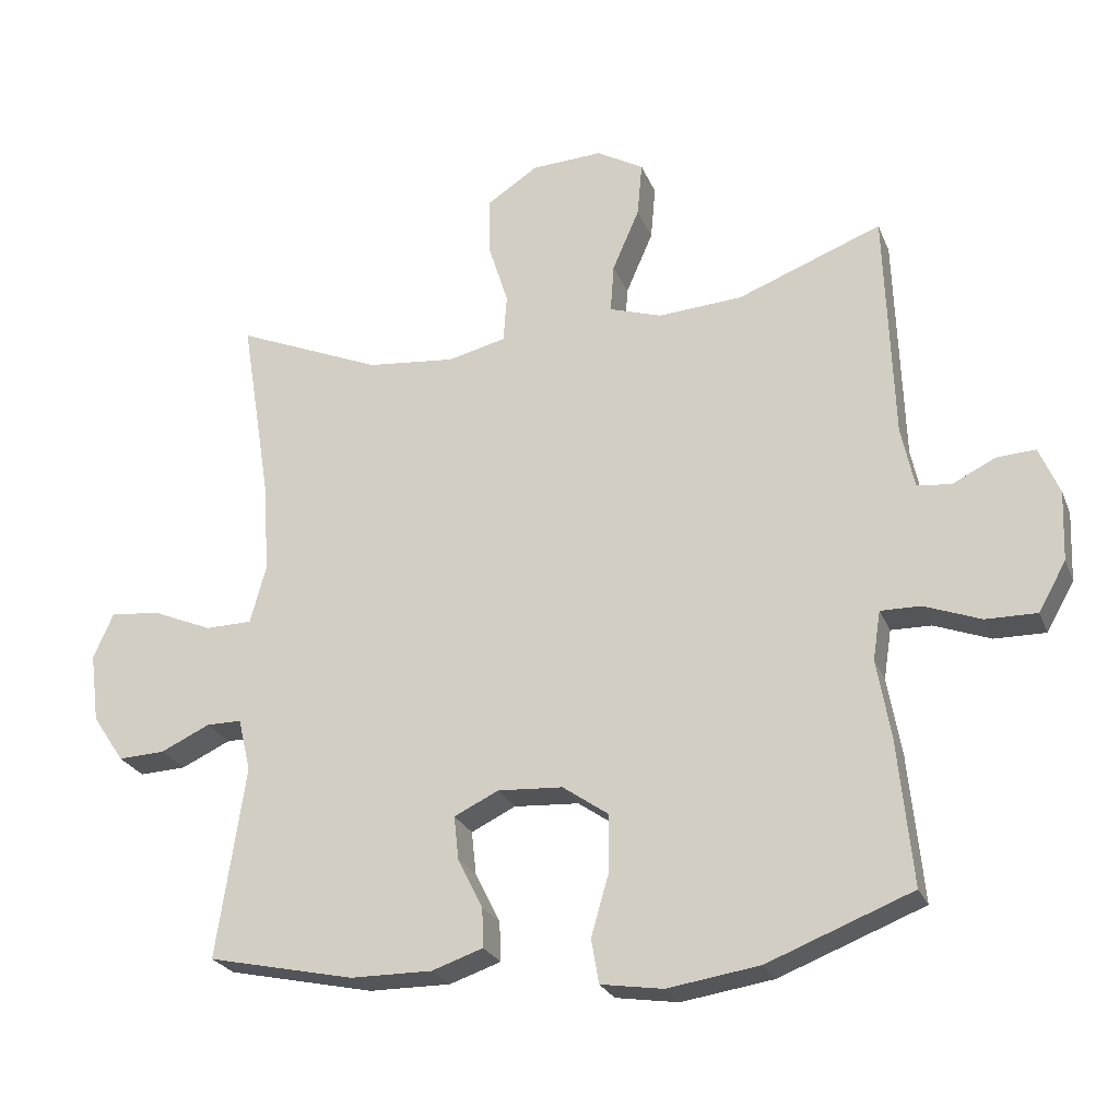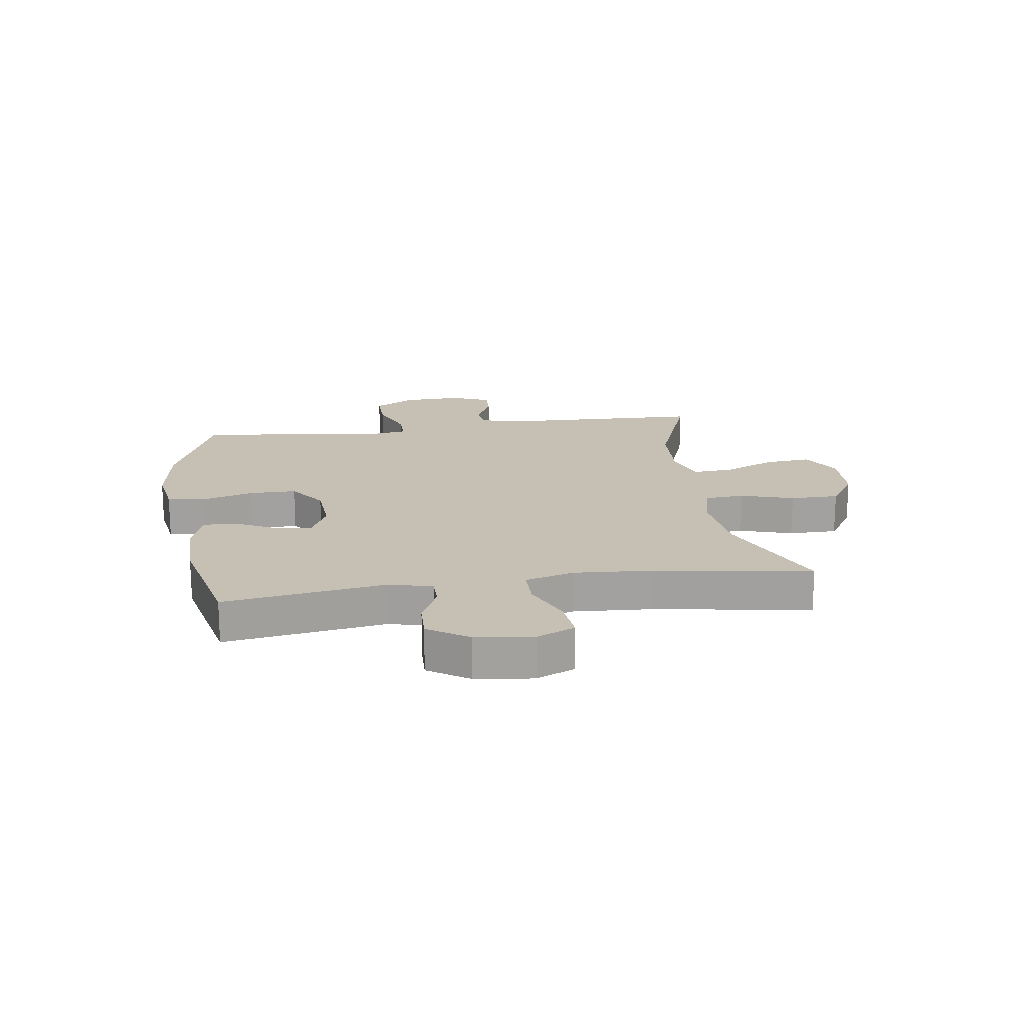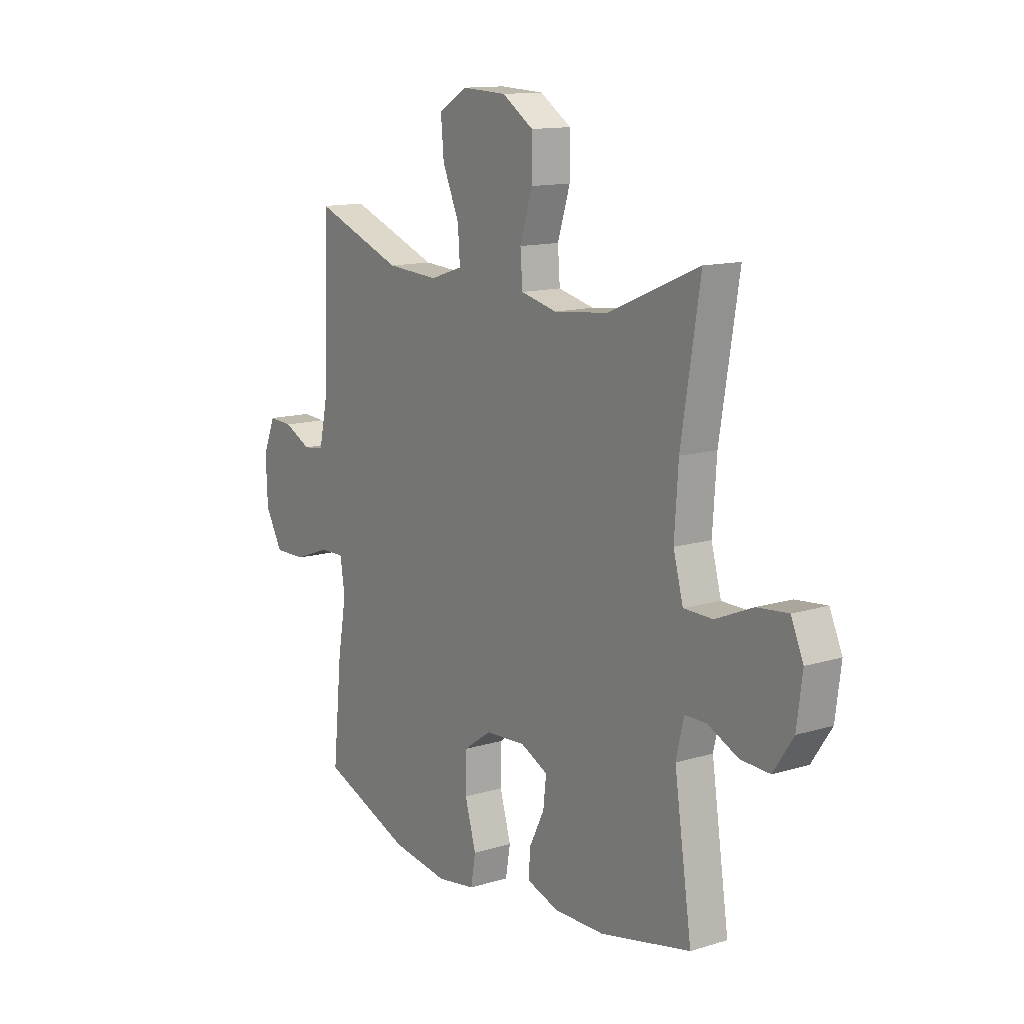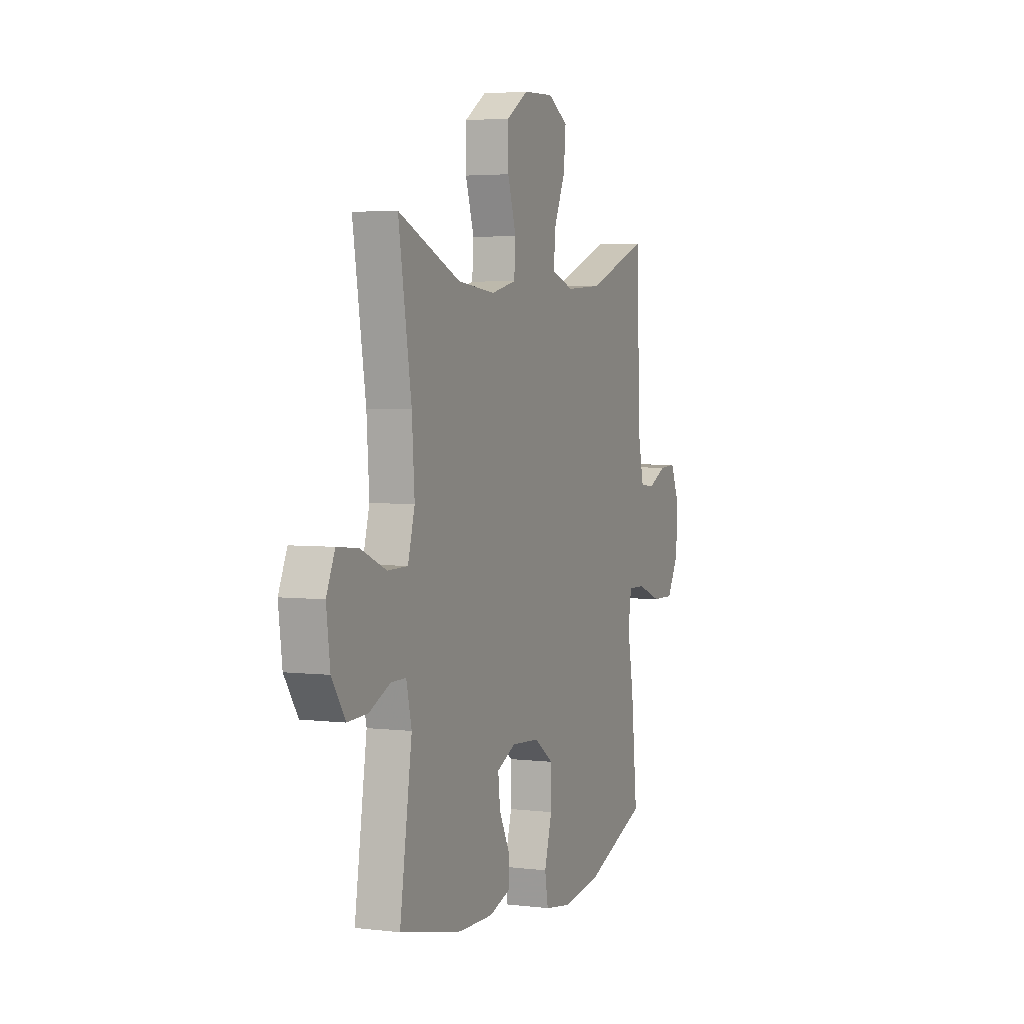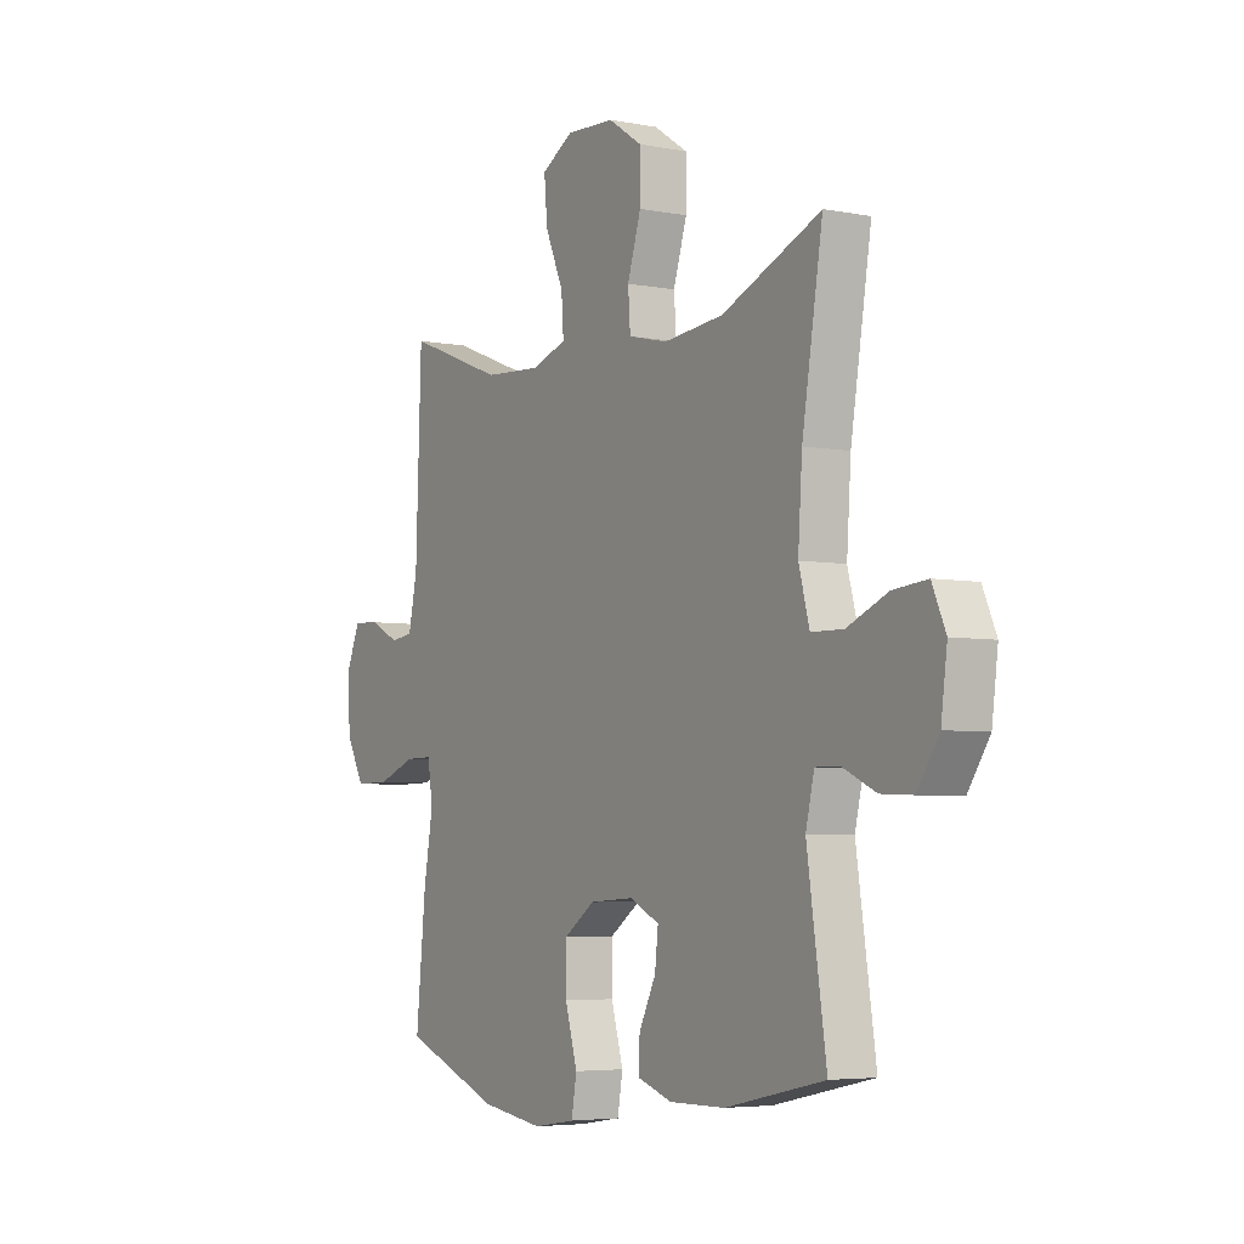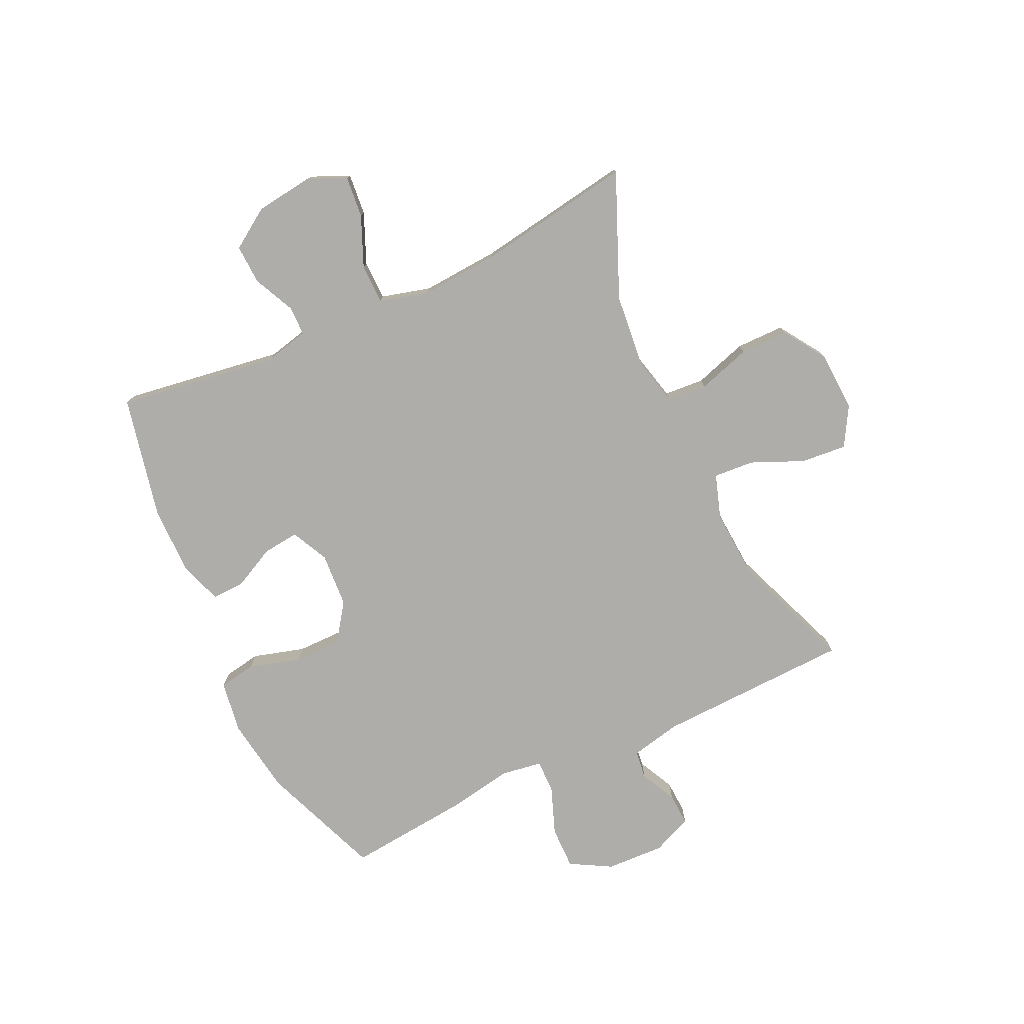
<metadata>
{"format":"obj","ext":"obj","renderer":"f3d","projection":"perspective","resolution":1024,"background":"white","views":[{"elev":-24.8,"azim":18.6,"up":"+Z"},{"elev":18.1,"azim":-98.5,"up":"+Y"},{"elev":12.9,"azim":-125.1,"up":"+Z"},{"elev":3.6,"azim":-67.9,"up":"+Z"},{"elev":-4.8,"azim":-121.6,"up":"+Z"},{"elev":-77.2,"azim":-64.9,"up":"+Y"}]}
</metadata>
<code>
v 0.5 0.07 -0.5
v 0.291 0.07 -0.581
v 0.158 0.07 -0.601
v 0.068 0.07 -0.587
v 0.057 0.07 -0.523
v 0.083 0.07 -0.433
v 0.083 0.07 -0.351
v 0.017 0.07 -0.305
v -0.077 0.07 -0.299
v -0.141 0.07 -0.33
v -0.134 0.07 -0.393
v -0.098 0.07 -0.465
v -0.096 0.07 -0.522
v -0.17 0.07 -0.547
v -0.288 0.07 -0.546
v -0.5 0.07 -0.5
v -0.459 0.07 -0.223
v -0.477 0.07 -0.146
v -0.528 0.07 -0.146
v -0.599 0.07 -0.179
v -0.667 0.07 -0.182
v -0.713 0.07 -0.113
v -0.726 0.07 -0.013
v -0.697 0.07 0.053
v -0.625 0.07 0.046
v -0.538 0.07 0.009
v -0.47 0.07 0.01
v -0.447 0.07 0.095
v -0.456 0.07 0.228
v -0.5 0.07 0.5
v -0.288 0.07 0.41
v -0.16 0.07 0.397
v -0.076 0.07 0.417
v -0.071 0.07 0.486
v -0.1 0.07 0.578
v -0.1 0.07 0.662
v -0.027 0.07 0.71
v 0.076 0.07 0.715
v 0.144 0.07 0.676
v 0.137 0.07 0.597
v 0.098 0.07 0.507
v 0.093 0.07 0.437
v 0.169 0.07 0.412
v 0.291 0.07 0.42
v 0.5 0.07 0.5
v 0.512 0.07 0.164
v 0.531 0.07 0.076
v 0.58 0.07 0.07
v 0.643 0.07 0.101
v 0.699 0.07 0.104
v 0.728 0.07 0.035
v 0.724 0.07 -0.066
v 0.684 0.07 -0.137
v 0.61 0.07 -0.136
v 0.528 0.07 -0.105
v 0.47 0.07 -0.104
v 0.459 0.07 -0.175
v 0.479 0.07 -0.289
v 0.5 0 -0.5
v 0.291 0 -0.581
v 0.158 0 -0.601
v 0.068 0 -0.587
v 0.057 0 -0.523
v 0.083 0 -0.433
v 0.083 0 -0.351
v 0.017 0 -0.305
v -0.077 0 -0.299
v -0.141 0 -0.33
v -0.134 0 -0.393
v -0.098 0 -0.465
v -0.096 0 -0.522
v -0.17 0 -0.547
v -0.288 0 -0.546
v -0.5 0 -0.5
v -0.459 0 -0.223
v -0.477 0 -0.146
v -0.528 0 -0.146
v -0.599 0 -0.179
v -0.667 0 -0.182
v -0.713 0 -0.113
v -0.726 0 -0.013
v -0.697 0 0.053
v -0.625 0 0.046
v -0.538 0 0.009
v -0.47 0 0.01
v -0.447 0 0.095
v -0.456 0 0.228
v -0.5 0 0.5
v -0.288 0 0.41
v -0.16 0 0.397
v -0.076 0 0.417
v -0.071 0 0.486
v -0.1 0 0.578
v -0.1 0 0.662
v -0.027 0 0.71
v 0.076 0 0.715
v 0.144 0 0.676
v 0.137 0 0.597
v 0.098 0 0.507
v 0.093 0 0.437
v 0.169 0 0.412
v 0.291 0 0.42
v 0.5 0 0.5
v 0.512 0 0.164
v 0.531 0 0.076
v 0.58 0 0.07
v 0.643 0 0.101
v 0.699 0 0.104
v 0.728 0 0.035
v 0.724 0 -0.066
v 0.684 0 -0.137
v 0.61 0 -0.136
v 0.528 0 -0.105
v 0.47 0 -0.104
v 0.459 0 -0.175
v 0.479 0 -0.289
f 4 5 6
f 3 4 6
f 2 3 6
f 1 2 6
f 58 1 6
f 57 58 6
f 56 57 6 7
f 53 54 55
f 52 53 55
f 51 52 55
f 50 51 55
f 49 50 55
f 48 49 55
f 47 48 55 56
f 56 7 8
f 47 56 8
f 46 47 8
f 46 8 9
f 45 46 9
f 44 45 9
f 39 40 41
f 38 39 41
f 37 38 41
f 36 37 41
f 35 36 41
f 34 35 41
f 33 34 41 42
f 32 33 42 43
f 29 30 31
f 28 29 31 32
f 27 28 32 43
f 24 25 26
f 23 24 26
f 22 23 26
f 21 22 26
f 20 21 26
f 19 20 26
f 18 19 26 27
f 44 9 10
f 43 44 10
f 27 43 10
f 18 27 10
f 17 18 10
f 15 16 17
f 14 15 17
f 13 14 17
f 12 13 17
f 11 12 17
f 10 11 17
f 64 63 62
f 64 62 61
f 64 61 60
f 64 60 59
f 64 59 116
f 64 116 115
f 65 64 115 114
f 113 112 111
f 113 111 110
f 113 110 109
f 113 109 108
f 113 108 107
f 113 107 106
f 114 113 106 105
f 66 65 114
f 66 114 105
f 66 105 104
f 67 66 104
f 67 104 103
f 67 103 102
f 99 98 97
f 99 97 96
f 99 96 95
f 99 95 94
f 99 94 93
f 99 93 92
f 100 99 92 91
f 101 100 91 90
f 89 88 87
f 90 89 87 86
f 101 90 86 85
f 84 83 82
f 84 82 81
f 84 81 80
f 84 80 79
f 84 79 78
f 84 78 77
f 85 84 77 76
f 68 67 102
f 68 102 101
f 68 101 85
f 68 85 76
f 68 76 75
f 75 74 73
f 75 73 72
f 75 72 71
f 75 71 70
f 75 70 69
f 75 69 68
f 1 59 60 2
f 2 60 61 3
f 3 61 62 4
f 4 62 63 5
f 5 63 64 6
f 6 64 65 7
f 7 65 66 8
f 8 66 67 9
f 9 67 68 10
f 10 68 69 11
f 11 69 70 12
f 12 70 71 13
f 13 71 72 14
f 14 72 73 15
f 15 73 74 16
f 16 74 75 17
f 17 75 76 18
f 18 76 77 19
f 19 77 78 20
f 20 78 79 21
f 21 79 80 22
f 22 80 81 23
f 23 81 82 24
f 24 82 83 25
f 25 83 84 26
f 26 84 85 27
f 27 85 86 28
f 28 86 87 29
f 29 87 88 30
f 30 88 89 31
f 31 89 90 32
f 32 90 91 33
f 33 91 92 34
f 34 92 93 35
f 35 93 94 36
f 36 94 95 37
f 37 95 96 38
f 38 96 97 39
f 39 97 98 40
f 40 98 99 41
f 41 99 100 42
f 42 100 101 43
f 43 101 102 44
f 44 102 103 45
f 45 103 104 46
f 46 104 105 47
f 47 105 106 48
f 48 106 107 49
f 49 107 108 50
f 50 108 109 51
f 51 109 110 52
f 52 110 111 53
f 53 111 112 54
f 54 112 113 55
f 55 113 114 56
f 56 114 115 57
f 57 115 116 58
f 58 116 59 1

</code>
